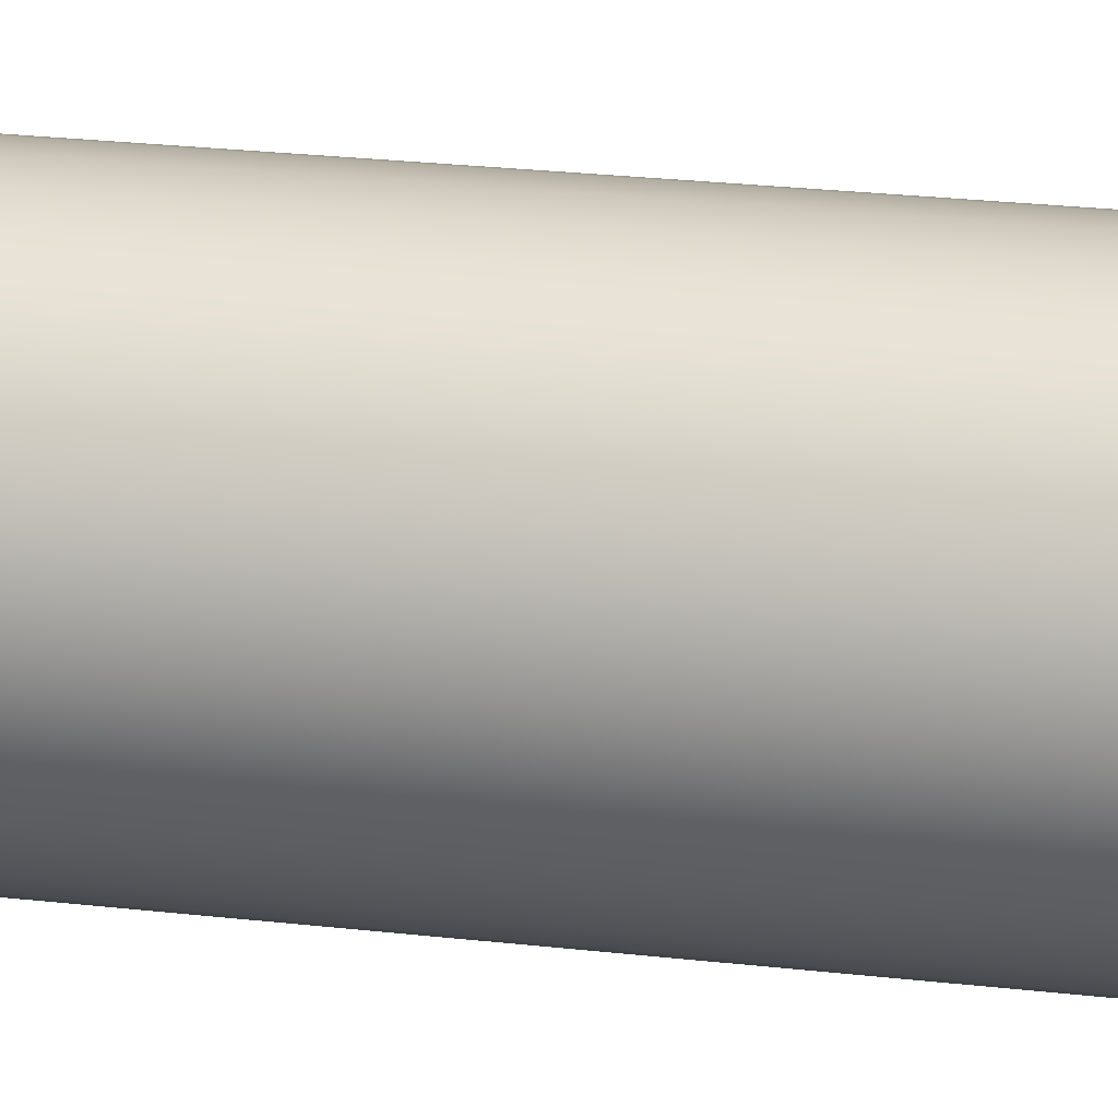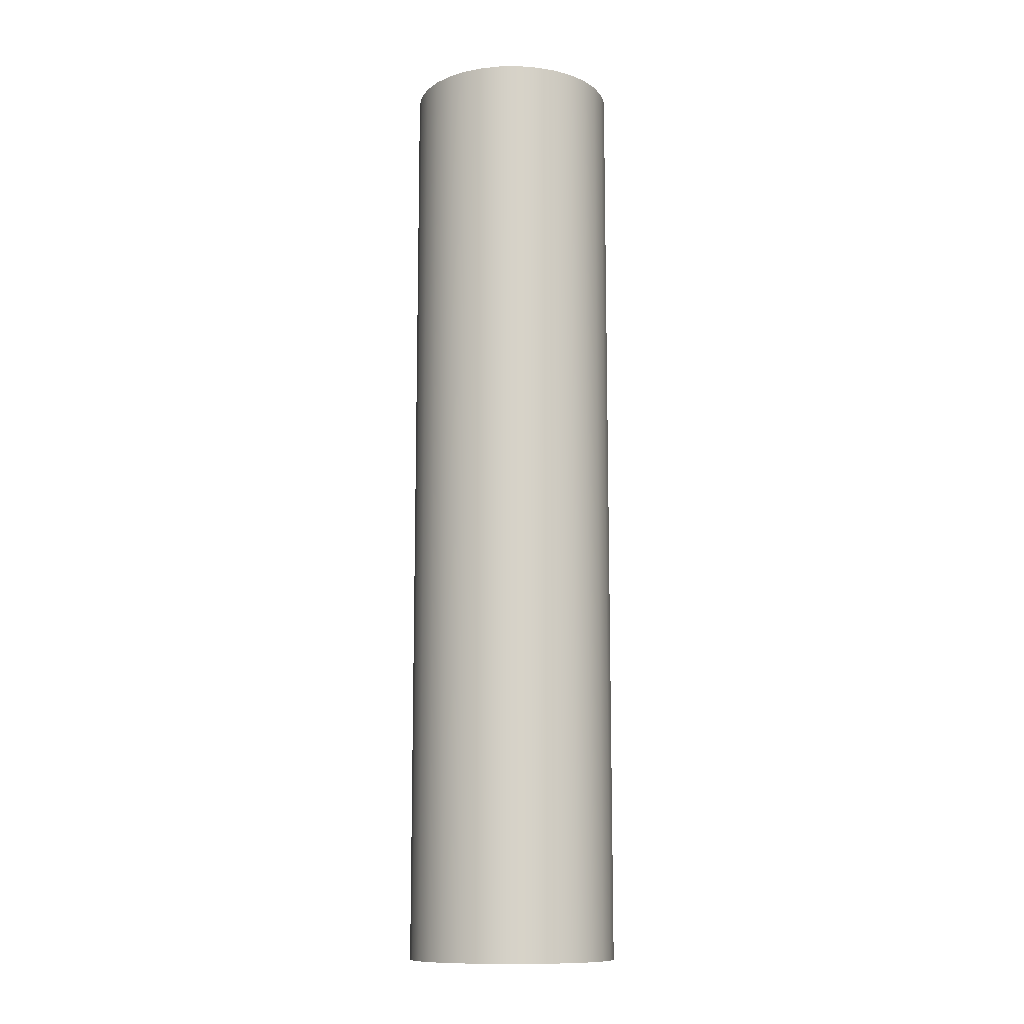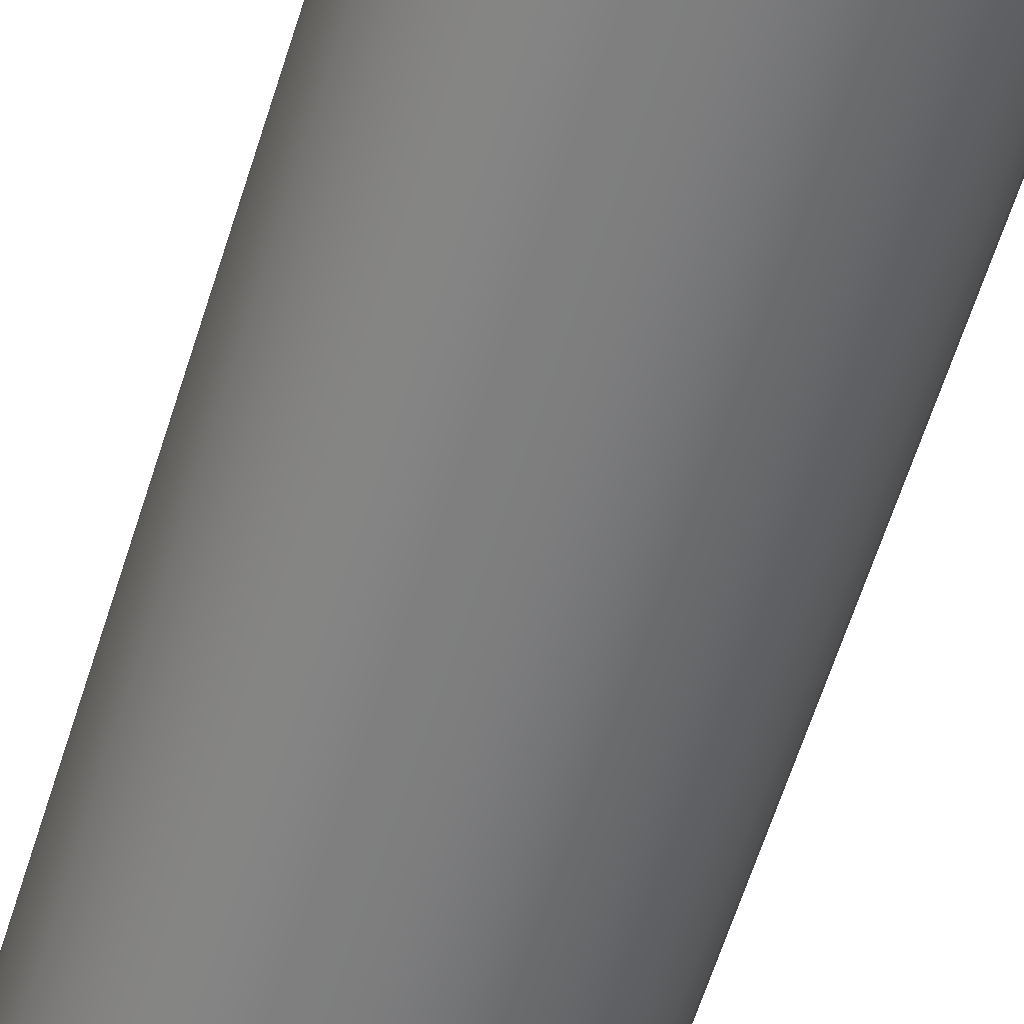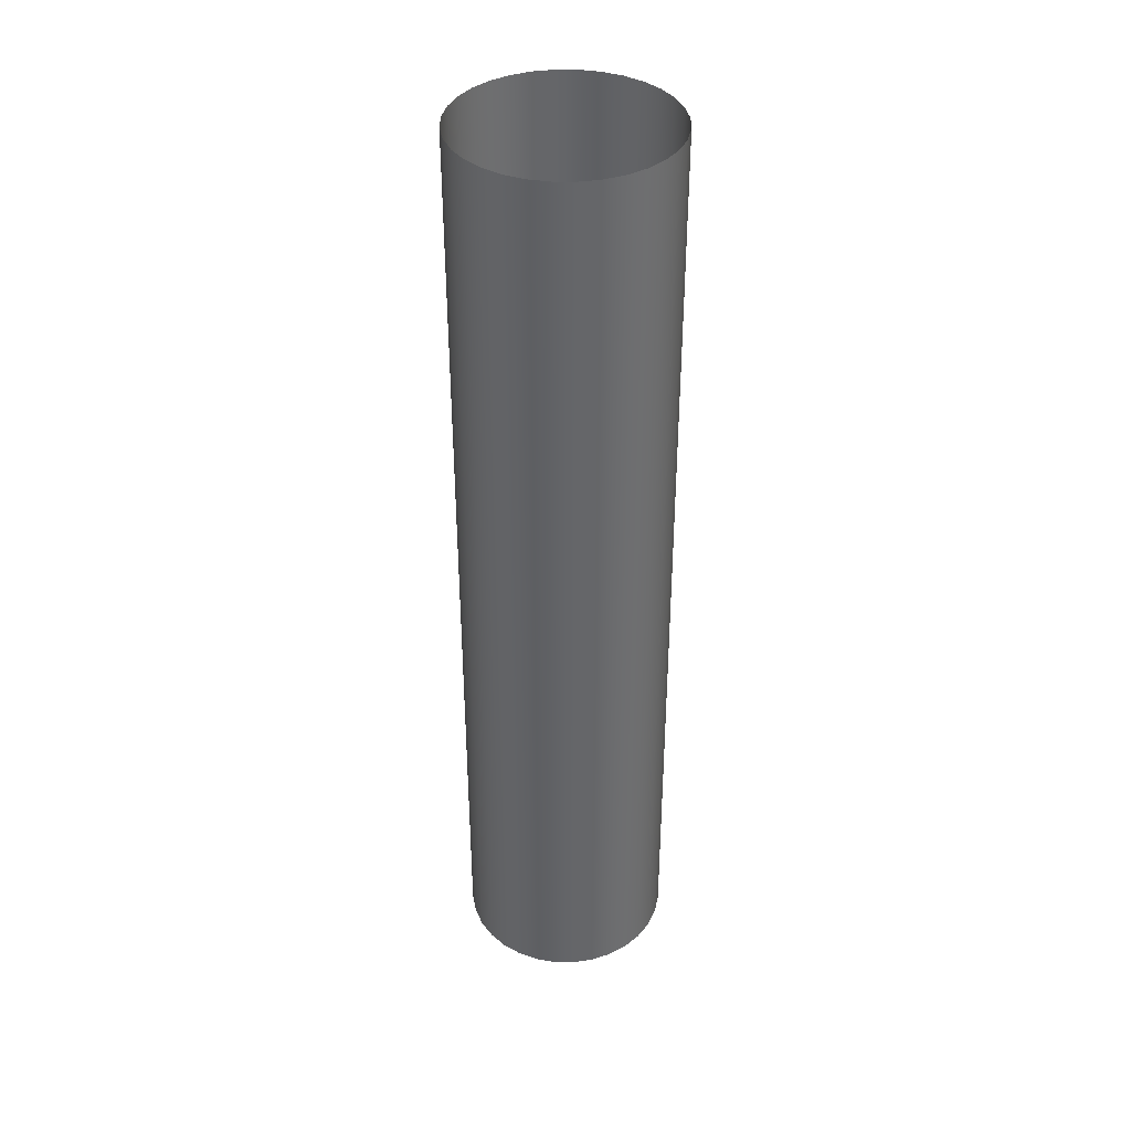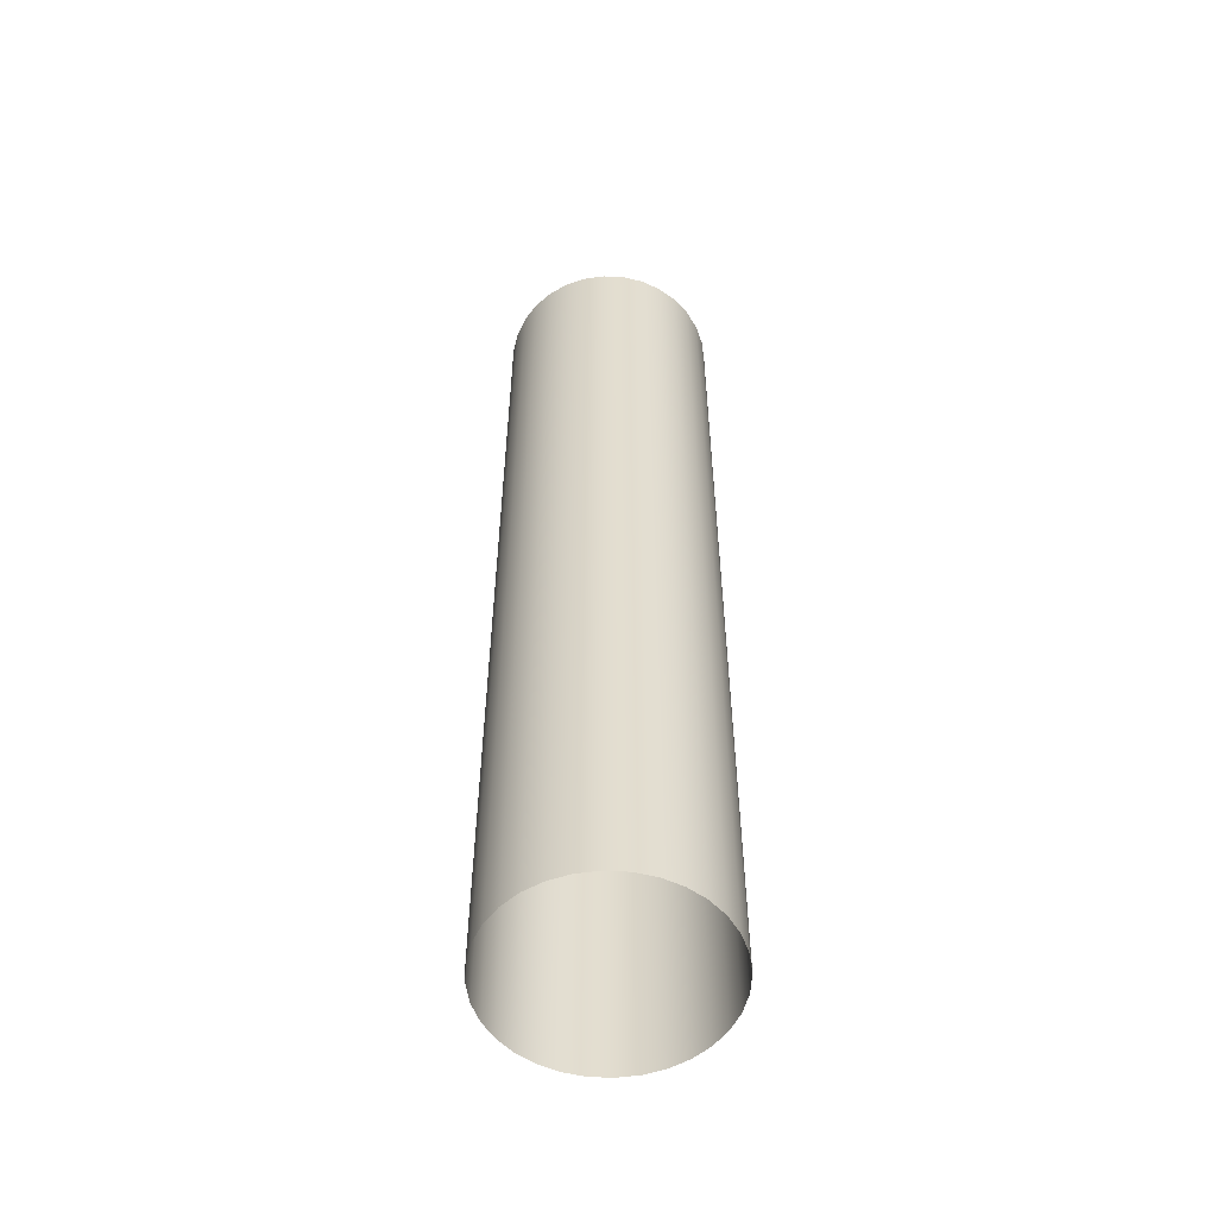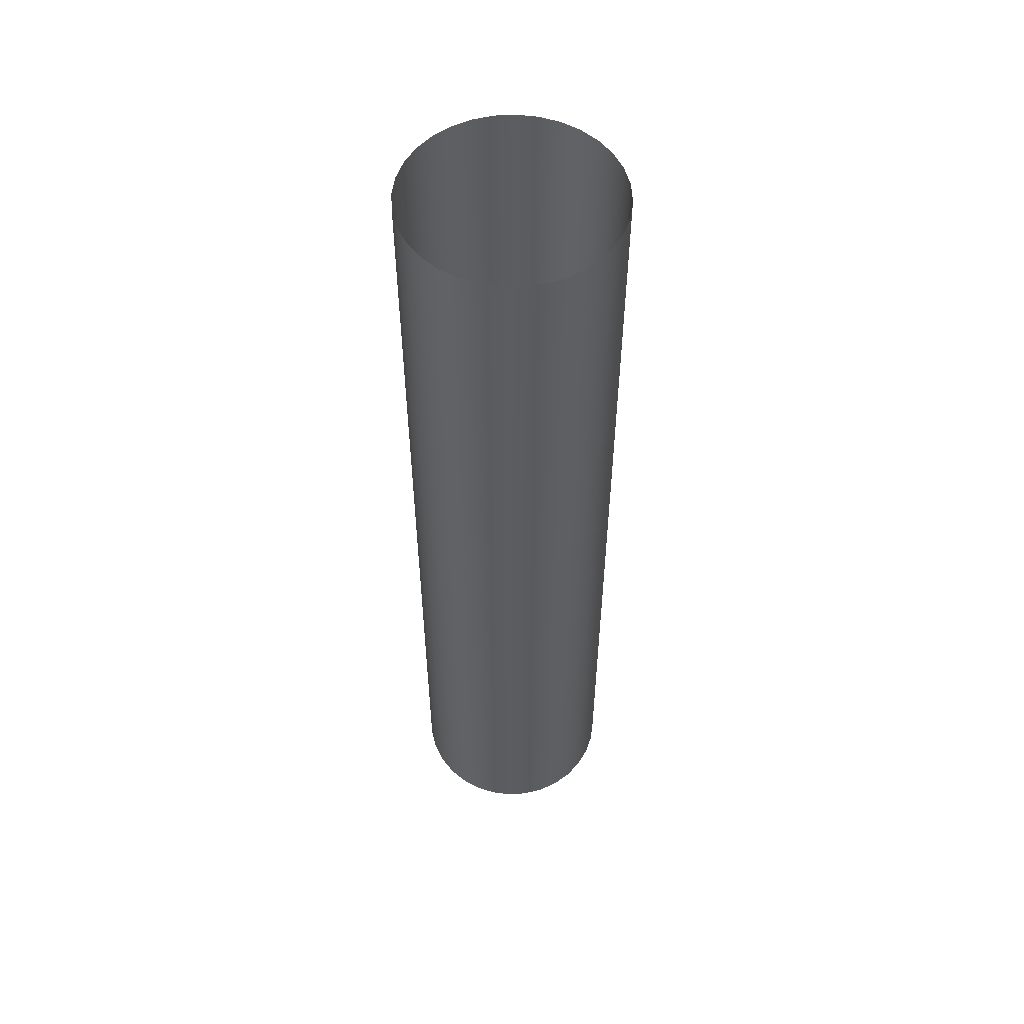
<metadata>
{"format":"obj","ext":"obj","renderer":"f3d","projection":"perspective","resolution":1024,"background":"white","views":[{"elev":21.1,"azim":102.4,"up":"+Z"},{"elev":-11.8,"azim":85.8,"up":"+Y"},{"elev":-58.2,"azim":-16.8,"up":"+Z"},{"elev":38.6,"azim":-61.3,"up":"+Y"},{"elev":-55.1,"azim":70.1,"up":"+Y"},{"elev":54.6,"azim":-177.7,"up":"+Y"}]}
</metadata>
<code>
v -0.3314 4.615 -1.539
v -0.3351 4.615 -1.538
v -0.3351 4.439 -1.538
v -0.3389 4.615 -1.537
v -0.3389 4.439 -1.537
v -0.3428 4.615 -1.538
v -0.3428 4.439 -1.538
v -0.3464 4.615 -1.539
v -0.3464 4.439 -1.539
v -0.3498 4.615 -1.541
v -0.3528 4.615 -1.543
v -0.3528 4.439 -1.543
v -0.3552 4.615 -1.546
v -0.3552 4.439 -1.546
v -0.3571 4.615 -1.549
v -0.3571 4.439 -1.549
v -0.3582 4.615 -1.553
v -0.3582 4.439 -1.553
v -0.3585 4.615 -1.557
v -0.3585 4.439 -1.557
v -0.3582 4.615 -1.561
v -0.3582 4.439 -1.561
v -0.3571 4.615 -1.564
v -0.3571 4.439 -1.564
v -0.3552 4.615 -1.568
v -0.3552 4.439 -1.568
v -0.3528 4.615 -1.571
v -0.3528 4.439 -1.571
v -0.3498 4.615 -1.573
v -0.3498 4.439 -1.573
v -0.3464 4.615 -1.575
v -0.3464 4.439 -1.575
v -0.3428 4.615 -1.576
v -0.3389 4.615 -1.576
v -0.3389 4.439 -1.576
v -0.3351 4.615 -1.576
v -0.3351 4.439 -1.576
v -0.3314 4.615 -1.575
v -0.3314 4.439 -1.575
v -0.328 4.615 -1.573
v -0.328 4.439 -1.573
v -0.3251 4.615 -1.571
v -0.3251 4.439 -1.571
v -0.3226 4.615 -1.568
v -0.3226 4.439 -1.568
v -0.3208 4.615 -1.564
v -0.3208 4.439 -1.564
v -0.3197 4.615 -1.561
v -0.3197 4.439 -1.561
v -0.3193 4.615 -1.557
v -0.3193 4.439 -1.557
v -0.3197 4.615 -1.553
v -0.3197 4.439 -1.553
v -0.3208 4.615 -1.549
v -0.3208 4.439 -1.549
v -0.3226 4.615 -1.546
v -0.3226 4.439 -1.546
v -0.3251 4.615 -1.543
v -0.3251 4.439 -1.543
v -0.328 4.439 -1.541
v -0.328 4.615 -1.541
v -0.3314 4.439 -1.539
v -0.3498 4.439 -1.541
v -0.3428 4.439 -1.576
f 1 2 3
f 2 4 5
f 4 6 7
f 6 8 9
f 9 8 10
f 10 11 12
f 11 13 14
f 13 15 16
f 15 17 18
f 17 19 20
f 19 21 22
f 21 23 24
f 23 25 26
f 25 27 28
f 27 29 30
f 29 31 32
f 32 31 33
f 33 34 35
f 34 36 37
f 36 38 39
f 38 40 41
f 40 42 43
f 42 44 45
f 44 46 47
f 46 48 49
f 48 50 51
f 50 52 53
f 52 54 55
f 54 56 57
f 56 58 59
f 60 61 1
f 58 61 60
f 62 1 3
f 3 2 5
f 5 4 7
f 7 6 9
f 63 9 10
f 63 10 12
f 12 11 14
f 14 13 16
f 16 15 18
f 18 17 20
f 20 19 22
f 22 21 24
f 24 23 26
f 26 25 28
f 28 27 30
f 30 29 32
f 64 32 33
f 64 33 35
f 35 34 37
f 37 36 39
f 39 38 41
f 41 40 43
f 43 42 45
f 45 44 47
f 47 46 49
f 49 48 51
f 51 50 53
f 53 52 55
f 55 54 57
f 57 56 59
f 62 60 1
f 59 58 60

</code>
